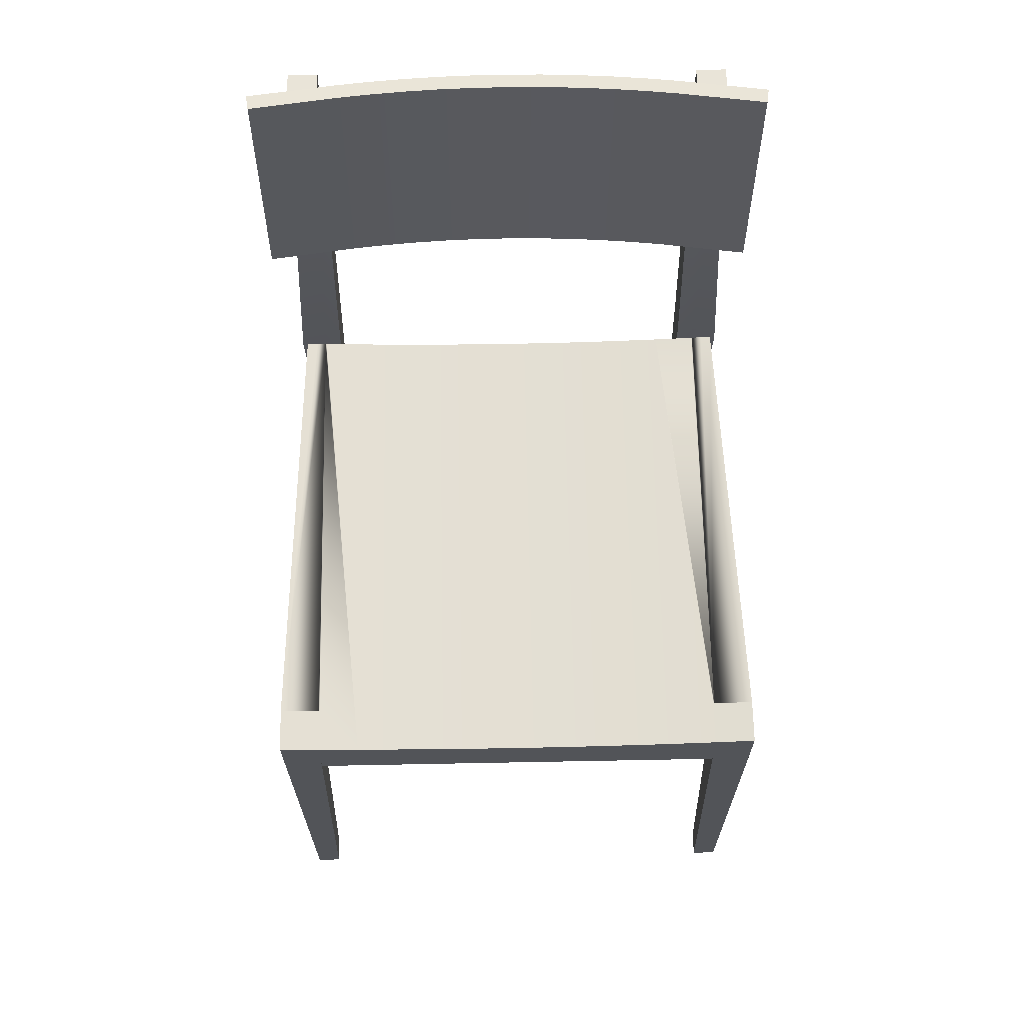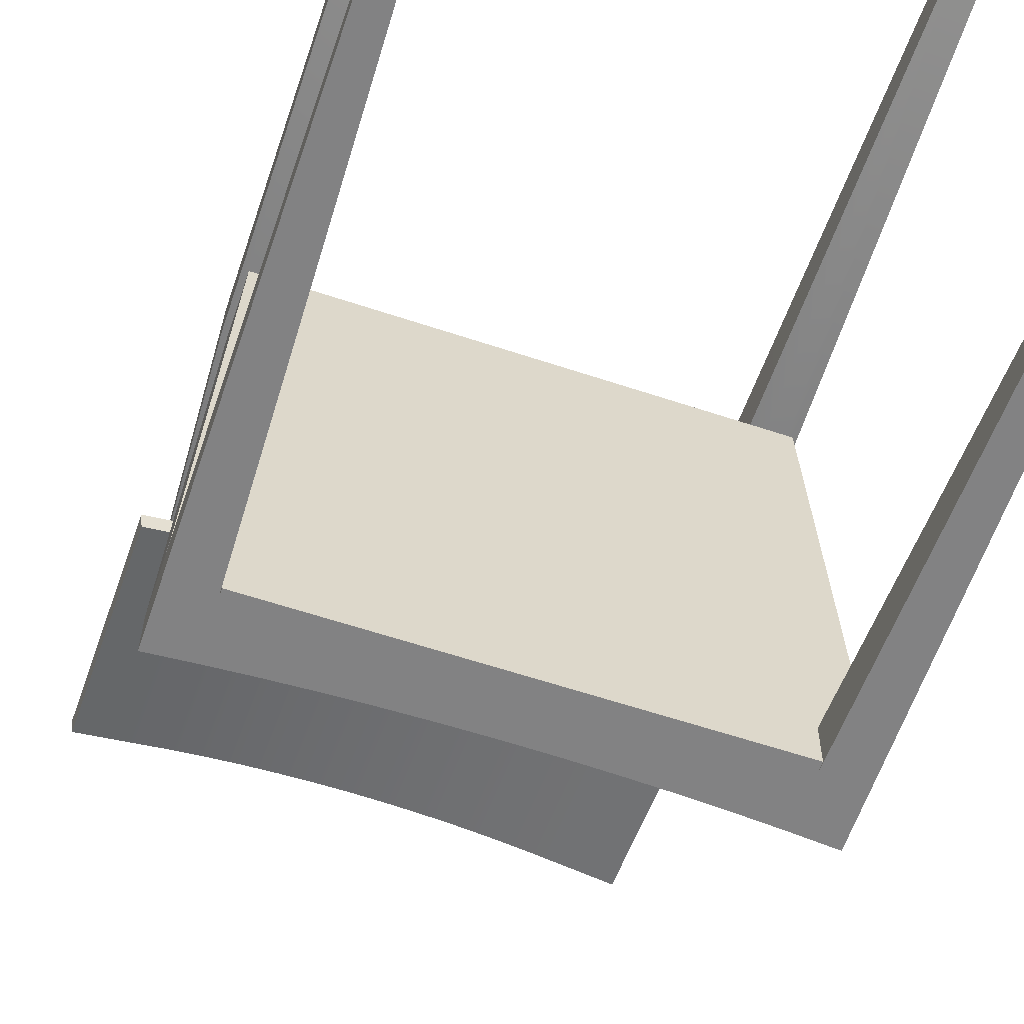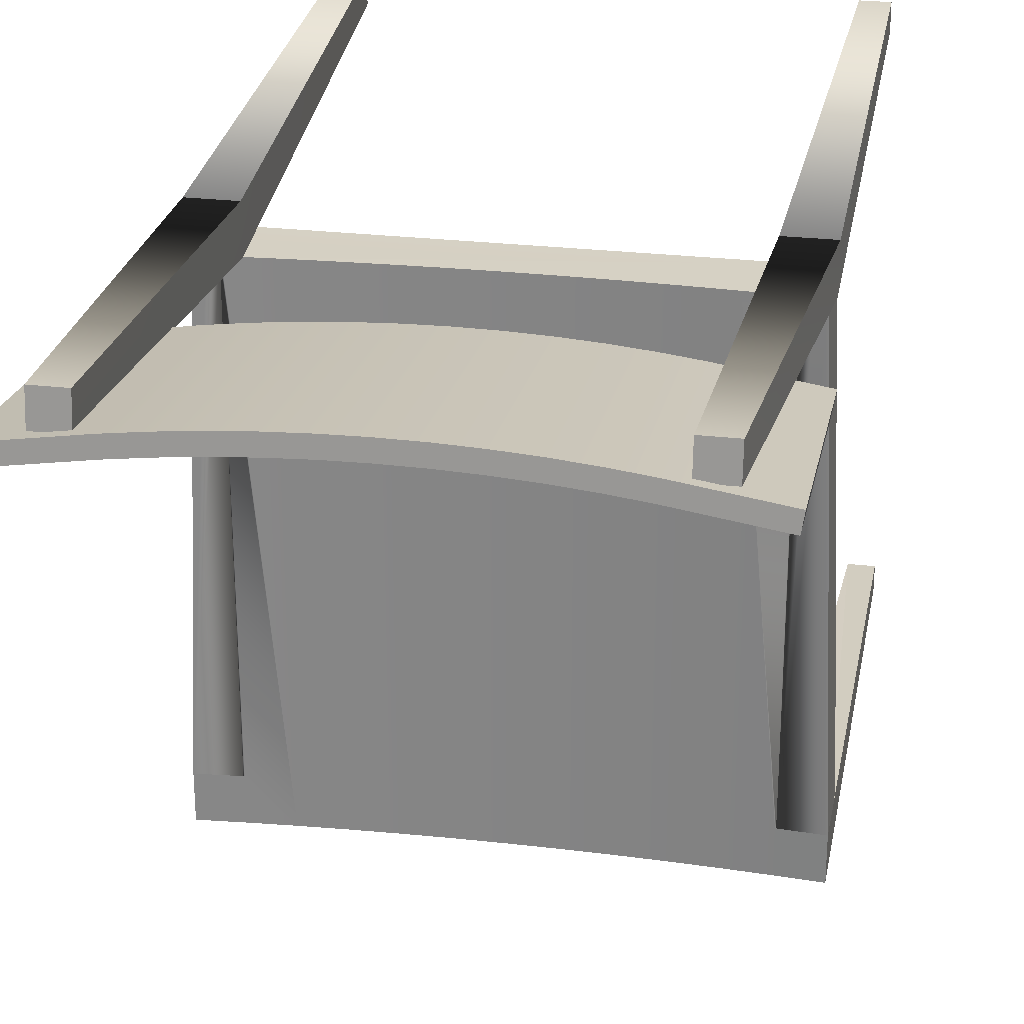
<metadata>
{"format":"obj","ext":"obj","renderer":"f3d","projection":"perspective","resolution":1024,"background":"white","views":[{"elev":66.7,"azim":178.9,"up":"+Y"},{"elev":-60.9,"azim":-18.8,"up":"+Z"},{"elev":26.6,"azim":-169.6,"up":"+Z"}]}
</metadata>
<code>
v 0.1654 -0.0649 0.109
v 0.179 -0.4696 0.1671
v 0.1655 -0.06565 0.1453
v 0.179 -0.4715 0.1445
v 0.2017 -0.4696 0.1671
v 0.159 0.2813 0.1757
v 0.1792 -0.0649 0.109
v 0.2017 -0.06565 0.1453
v 0.159 0.2843 0.1513
v 0.1836 0.2813 0.1757
v 0.1972 -0.0649 0.109
v 0.2017 -0.4715 0.1445
v 0.2017 -0.0649 0.109
v 0.1806 -0.1165 0.109
v 0.1836 0.2843 0.1513
v 0.1801 -0.06485 0.109
v 0.1972 -0.1165 0.109
v -0.1762 -0.1165 0.109
v 0.1887 -0.06417 0.109
v 0.1447 -0.06711 -0.2992
v 0.2139 -0.1074 -0.2646
v 0.2139 -0.1165 -0.2646
v 0.1447 -0.06711 0.109
v -0.2093 -0.1165 -0.2629
v 0.1972 -0.0635 0.109
v 0.2138 -0.0622 -0.2629
v 0.1792 -0.0649 -0.2629
v 0.1806 -0.1165 -0.2629
v 0.1093 -0.06888 0.109
v -0.1928 -0.1165 0.109
v -0.1762 -0.1165 -0.2629
v 0.1801 -0.06485 -0.2629
v 0.1093 -0.06888 -0.2992
v 0.1792 -0.0649 -0.2992
v 0.2138 -0.1074 -0.2646
v 0.07389 -0.07014 0.109
v -0.1928 -0.06646 0.109
v -0.1762 -0.1074 -0.2629
v 0.2053 -0.06286 -0.2629
v -0.1762 -0.1165 -0.2992
v 0.1806 -0.1074 -0.2629
v 0.2138 -0.0622 -0.2992
v 0.2138 -0.4731 -0.2784
v 0.03846 -0.0709 0.109
v 0.07389 -0.07014 -0.2992
v -0.1748 -0.06646 0.109
v -0.2093 -0.1074 -0.2629
v 0.2127 -0.06229 -0.2629
v 0.1969 -0.06352 -0.2629
v 0.1806 -0.1074 -0.2992
v 0.2138 -0.4731 -0.2992
v 0.1931 -0.4731 -0.2784
v 0.1806 -0.1165 -0.2992
v 0.003024 -0.07115 0.109
v 0.03846 -0.0709 -0.2992
v -0.1756 -0.06485 0.109
v -0.1974 -0.4731 0.1445
v -0.1793 0.2828 0.1513
v -0.1747 -0.0649 0.109
v -0.2093 -0.0622 -0.2629
v -0.2093 -0.1074 -0.2646
v -0.1762 -0.1074 -0.2992
v 0.2096 -0.06253 -0.2629
v 0.2117 -0.06237 -0.2629
v 0.002233 -0.07115 0.109
v 0.003024 -0.07115 -0.2992
v -0.1842 -0.06417 0.109
v -0.1747 -0.4731 0.1445
v -0.1974 -0.06646 0.109
v -0.1611 -0.06646 0.109
v -0.1402 -0.06711 0.109
v -0.1928 -0.0635 0.109
v -0.2094 -0.1074 -0.2646
v -0.1886 -0.4731 -0.2784
v -0.2083 -0.06229 -0.2629
v -0.1886 -0.4731 -0.2992
v -0.1747 -0.0649 -0.2629
v -0.1747 -0.0649 -0.2992
v 0.1931 -0.4731 -0.2992
v 0.001442 -0.07115 0.109
v 0.001442 -0.07115 -0.2992
v -0.1756 -0.06485 -0.2629
v -0.1747 -0.4711 0.1671
v -0.1974 -0.4711 0.1671
v -0.1547 0.2828 0.1513
v -0.1793 0.2798 0.1757
v -0.1048 -0.06888 0.109
v -0.2093 -0.0622 -0.2992
v -0.2093 -0.4731 -0.2784
v -0.2009 -0.06286 -0.2629
v -0.2051 -0.06253 -0.2629
v -0.1402 -0.06711 -0.2992
v 0.002233 -0.07115 -0.2992
v -0.03399 -0.0709 0.109
v -0.1974 -0.06721 0.1453
v -0.1547 0.2798 0.1757
v -0.06942 -0.07014 0.109
v -0.1925 -0.06352 -0.2629
v -0.2072 -0.06237 -0.2629
v -0.2093 -0.4731 -0.2992
v -0.1048 -0.06888 -0.2992
v -0.03399 -0.0709 -0.2992
v -0.1612 -0.06721 0.1453
v -0.06942 -0.07014 -0.2992
v 0.05933 0.09484 0.127
v 0.08653 0.2933 0.1494
v 0.08744 0.0952 0.1252
v 0.05842 0.2929 0.1512
v 0.1146 0.2937 0.1468
v 0.2166 0.09614 0.1223
v 0.03119 0.09458 0.1281
v 0.2156 0.2942 0.1465
v 0.1155 0.09564 0.1226
v 0.03028 0.2927 0.1523
v 0.1425 0.2943 0.1435
v 0.1735 0.09518 0.1285
v 0.1435 0.09617 0.1193
v 0.00302 0.09441 0.1284
v 0.1726 0.2933 0.1528
v 0.2137 0.2959 0.1331
v 0.2146 0.09777 0.1089
v 0.00211 0.2925 0.1527
v 0.1706 0.2949 0.1394
v -0.1674 0.09364 0.1284
v 0.1715 0.0968 0.1152
v -0.02515 0.09433 0.1281
v -0.1684 0.2917 0.1526
v 0.1453 0.09455 0.1326
v -0.1392 0.09326 0.1325
v -0.02605 0.2924 0.1523
v -0.1401 0.2913 0.1567
v 0.1443 0.2926 0.1569
v -0.2105 0.09421 0.122
v -0.05329 0.09433 0.1269
v -0.2114 0.2923 0.1463
v 0.1169 0.09401 0.136
v -0.1109 0.09298 0.1359
v -0.1118 0.2911 0.1601
v -0.0542 0.2924 0.1511
v 0.116 0.2921 0.1602
v -0.0814 0.09443 0.1251
v -0.08231 0.2925 0.1493
v -0.2085 0.09585 0.1087
v 0.08852 0.09356 0.1386
v -0.08248 0.09278 0.1385
v -0.08339 0.2909 0.1627
v -0.1094 0.09462 0.1225
v -0.1104 0.2927 0.1467
v -0.2094 0.2939 0.1329
v -0.1655 0.09528 0.115
v 0.08761 0.2916 0.1628
v -0.1374 0.09491 0.1191
v -0.1383 0.293 0.1433
v -0.1664 0.2934 0.1392
v 0.06005 0.0932 0.1405
v -0.05402 0.09268 0.1404
v -0.05492 0.2908 0.1646
v 0.05915 0.2913 0.1647
v 0.03155 0.09293 0.1416
v -0.02551 0.09267 0.1416
v -0.02642 0.2908 0.1658
v 0.03064 0.291 0.1658
v 0.00302 0.09276 0.142
v 0.00211 0.2908 0.1662
v 0.1654 -0.06807 0.1451
v -0.1611 -0.06962 0.1451
g mesh1_mesh1-geometry
f 1 2 3
f 3 2 1
f 1 4 2
f 2 4 1
f 5 3 2
f 2 3 5
f 6 1 3
f 3 1 6
f 7 4 1
f 1 4 7
f 4 5 2
f 2 5 4
f 3 5 8
f 8 5 3
f 9 1 6
f 6 1 9
f 10 3 6
f 6 3 10
f 11 4 7
f 7 4 11
f 9 7 1
f 1 7 9
f 5 4 12
f 12 4 5
f 13 5 8
f 8 5 13
f 3 10 8
f 8 10 3
f 9 10 6
f 6 10 9
f 13 4 11
f 11 4 13
f 11 14 7
f 7 14 11
f 15 11 7
f 7 11 15
f 16 11 7
f 7 11 16
f 15 7 9
f 9 7 15
f 4 13 12
f 12 13 4
f 5 13 12
f 12 13 5
f 10 13 8
f 8 13 10
f 10 9 15
f 15 9 10
f 11 15 13
f 13 15 11
f 14 11 17
f 17 11 14
f 18 7 14
f 14 7 18
f 19 11 16
f 16 11 19
f 7 20 16
f 16 20 7
f 15 13 10
f 10 13 15
f 17 21 11
f 11 21 17
f 14 22 17
f 17 22 14
f 7 18 23
f 23 18 7
f 18 24 14
f 14 24 18
f 11 19 25
f 25 19 11
f 19 26 16
f 16 26 19
f 20 7 23
f 23 7 20
f 16 20 27
f 27 20 16
f 21 17 22
f 22 17 21
f 11 21 26
f 26 21 11
f 22 14 28
f 28 14 22
f 23 18 29
f 29 18 23
f 24 18 30
f 30 18 24
f 14 24 31
f 31 24 14
f 26 19 25
f 25 19 26
f 11 26 25
f 25 26 11
f 16 26 32
f 32 26 16
f 23 33 20
f 20 33 23
f 27 20 34
f 34 20 27
f 32 16 27
f 27 16 32
f 28 21 22
f 22 21 28
f 26 21 35
f 35 21 26
f 28 14 31
f 31 14 28
f 29 18 36
f 36 18 29
f 33 23 29
f 29 23 33
f 37 18 30
f 30 18 37
f 37 24 30
f 30 24 37
f 24 38 31
f 31 38 24
f 32 26 39
f 39 26 32
f 20 40 33
f 33 40 20
f 34 40 20
f 20 40 34
f 41 34 27
f 27 34 41
f 34 32 27
f 27 32 34
f 32 41 27
f 27 41 32
f 21 28 35
f 35 28 21
f 42 35 26
f 26 35 42
f 43 26 35
f 35 26 43
f 41 26 35
f 35 26 41
f 40 28 31
f 31 28 40
f 36 18 44
f 44 18 36
f 45 29 36
f 36 29 45
f 29 45 33
f 33 45 29
f 18 37 46
f 46 37 18
f 24 37 47
f 47 37 24
f 38 24 47
f 47 24 38
f 38 40 31
f 31 40 38
f 48 39 26
f 26 39 48
f 32 39 49
f 49 39 32
f 33 40 45
f 45 40 33
f 50 40 34
f 34 40 50
f 34 41 50
f 50 41 34
f 32 34 49
f 49 34 32
f 49 41 32
f 32 41 49
f 35 28 41
f 41 28 35
f 51 35 42
f 42 35 51
f 48 42 26
f 26 42 48
f 26 43 52
f 52 43 26
f 35 51 43
f 43 51 35
f 41 48 26
f 26 48 41
f 41 26 52
f 52 26 41
f 28 40 53
f 53 40 28
f 44 18 54
f 54 18 44
f 55 36 44
f 44 36 55
f 36 55 45
f 45 55 36
f 56 46 37
f 37 46 56
f 46 57 37
f 37 57 46
f 58 46 37
f 37 46 58
f 59 18 46
f 46 18 59
f 47 37 60
f 60 37 47
f 47 61 38
f 38 61 47
f 60 38 47
f 47 38 60
f 40 38 62
f 62 38 40
f 39 48 63
f 63 48 39
f 39 41 49
f 49 41 39
f 49 34 39
f 39 34 49
f 45 40 55
f 55 40 45
f 40 50 53
f 53 50 40
f 51 34 50
f 50 34 51
f 28 50 41
f 41 50 28
f 52 50 41
f 41 50 52
f 34 51 42
f 42 51 34
f 42 48 34
f 34 48 42
f 51 52 43
f 43 52 51
f 48 41 64
f 64 41 48
f 50 28 53
f 53 28 50
f 54 18 65
f 65 18 54
f 66 44 54
f 54 44 66
f 44 66 55
f 55 66 44
f 46 56 59
f 59 56 46
f 56 37 67
f 67 37 56
f 46 68 57
f 57 68 46
f 37 57 69
f 69 57 37
f 58 70 46
f 46 70 58
f 58 37 69
f 69 37 58
f 71 18 59
f 59 18 71
f 60 37 72
f 72 37 60
f 60 73 47
f 47 73 60
f 61 47 73
f 73 47 61
f 61 60 38
f 38 60 61
f 60 38 74
f 74 38 60
f 75 38 60
f 60 38 75
f 76 38 62
f 62 38 76
f 77 62 38
f 38 62 77
f 78 40 62
f 62 40 78
f 63 48 64
f 64 48 63
f 63 41 39
f 39 41 63
f 39 34 63
f 63 34 39
f 55 40 66
f 66 40 55
f 51 50 79
f 79 50 51
f 50 52 79
f 79 52 50
f 64 34 48
f 48 34 64
f 52 51 79
f 79 51 52
f 64 41 63
f 63 41 64
f 65 18 80
f 80 18 65
f 65 81 54
f 54 81 65
f 54 81 66
f 66 81 54
f 82 59 56
f 56 59 82
f 67 37 72
f 72 37 67
f 82 67 56
f 56 67 82
f 68 46 70
f 70 46 68
f 83 57 68
f 68 57 83
f 69 84 57
f 57 84 69
f 70 58 85
f 85 58 70
f 58 86 69
f 69 86 58
f 87 18 71
f 71 18 87
f 59 82 71
f 71 82 59
f 72 82 60
f 60 82 72
f 73 60 61
f 61 60 73
f 61 88 60
f 60 88 61
f 60 89 61
f 61 89 60
f 38 76 74
f 74 76 38
f 89 60 74
f 74 60 89
f 90 38 75
f 75 38 90
f 60 91 75
f 75 91 60
f 88 75 60
f 60 75 88
f 62 88 76
f 76 88 62
f 62 77 78
f 78 77 62
f 38 82 77
f 77 82 38
f 92 40 78
f 78 40 92
f 88 62 78
f 78 62 88
f 63 34 64
f 64 34 63
f 66 40 93
f 93 40 66
f 80 18 94
f 94 18 80
f 81 65 80
f 80 65 81
f 66 81 93
f 93 81 66
f 67 82 72
f 72 82 67
f 70 83 68
f 68 83 70
f 57 83 84
f 84 83 57
f 84 69 95
f 95 69 84
f 96 58 85
f 85 58 96
f 85 96 70
f 70 96 85
f 58 96 86
f 86 96 58
f 86 95 69
f 69 95 86
f 97 18 87
f 87 18 97
f 92 87 71
f 71 87 92
f 71 82 77
f 77 82 71
f 60 82 98
f 98 82 60
f 89 88 61
f 61 88 89
f 76 89 74
f 74 89 76
f 98 38 90
f 90 38 98
f 90 75 91
f 91 75 90
f 60 90 91
f 91 90 60
f 91 75 99
f 99 75 91
f 75 91 99
f 99 91 75
f 75 88 99
f 99 88 75
f 76 88 100
f 100 88 76
f 92 77 78
f 78 77 92
f 77 98 78
f 78 98 77
f 82 38 98
f 98 38 82
f 98 77 82
f 82 77 98
f 101 40 92
f 92 40 101
f 78 99 88
f 88 99 78
f 93 40 81
f 81 40 93
f 94 18 97
f 97 18 94
f 102 80 94
f 94 80 102
f 80 102 81
f 81 102 80
f 70 103 83
f 83 103 70
f 83 95 84
f 84 95 83
f 96 103 70
f 70 103 96
f 103 86 96
f 96 86 103
f 86 103 95
f 95 103 86
f 101 97 87
f 87 97 101
f 87 92 101
f 101 92 87
f 71 77 92
f 92 77 71
f 60 98 90
f 90 98 60
f 88 89 100
f 100 89 88
f 89 76 100
f 100 76 89
f 78 98 90
f 90 98 78
f 78 90 91
f 91 90 78
f 78 91 99
f 99 91 78
f 104 40 101
f 101 40 104
f 81 40 102
f 102 40 81
f 104 94 97
f 97 94 104
f 94 104 102
f 102 104 94
f 95 83 103
f 103 83 95
f 97 101 104
f 104 101 97
f 102 40 104
f 104 40 102
g mesh2_mesh2-geometry
f 105 106 107
f 106 105 108
f 107 106 105
f 108 105 106
f 109 107 106
f 106 107 109
f 110 105 107
f 107 105 110
f 111 108 105
f 105 108 111
f 108 112 106
f 106 112 108
f 107 109 113
f 113 109 107
f 106 112 109
f 109 112 106
f 110 111 105
f 105 111 110
f 110 107 113
f 113 107 110
f 108 111 114
f 114 111 108
f 114 112 108
f 108 112 114
f 115 113 109
f 109 113 115
f 109 112 115
f 115 112 109
f 116 111 110
f 110 111 116
f 110 113 117
f 117 113 110
f 118 114 111
f 111 114 118
f 114 119 112
f 112 119 114
f 113 115 117
f 117 115 113
f 115 112 120
f 120 112 115
f 111 116 118
f 118 116 111
f 112 116 110
f 110 116 112
f 110 117 121
f 121 117 110
f 114 118 122
f 122 118 114
f 119 114 122
f 122 114 119
f 116 112 119
f 119 112 116
f 123 117 115
f 115 117 123
f 112 121 120
f 120 121 112
f 115 120 123
f 123 120 115
f 116 124 118
f 118 124 116
f 121 112 110
f 110 112 121
f 121 117 125
f 125 117 121
f 126 122 118
f 118 122 126
f 127 119 122
f 122 119 127
f 116 119 128
f 128 119 116
f 123 125 117
f 117 125 123
f 125 120 121
f 121 120 125
f 120 125 123
f 123 125 120
f 116 129 124
f 124 129 116
f 118 124 126
f 126 124 118
f 122 126 130
f 130 126 122
f 131 119 127
f 127 119 131
f 127 122 130
f 130 122 127
f 128 119 132
f 132 119 128
f 128 129 116
f 116 129 128
f 131 124 129
f 129 124 131
f 126 124 133
f 133 124 126
f 134 130 126
f 126 130 134
f 131 132 119
f 119 132 131
f 124 131 127
f 127 131 124
f 127 130 135
f 135 130 127
f 132 136 128
f 128 136 132
f 128 137 129
f 129 137 128
f 129 138 131
f 131 138 129
f 124 127 133
f 133 127 124
f 126 133 134
f 134 133 126
f 130 134 139
f 139 134 130
f 138 132 131
f 131 132 138
f 135 130 139
f 139 130 135
f 133 127 135
f 135 127 133
f 136 132 140
f 140 132 136
f 136 137 128
f 128 137 136
f 138 129 137
f 137 129 138
f 134 133 141
f 141 133 134
f 141 139 134
f 134 139 141
f 138 140 132
f 132 140 138
f 135 139 142
f 142 139 135
f 135 143 133
f 133 143 135
f 140 144 136
f 136 144 140
f 136 145 137
f 137 145 136
f 137 146 138
f 138 146 137
f 141 133 147
f 147 133 141
f 139 141 142
f 142 141 139
f 146 140 138
f 138 140 146
f 135 142 148
f 148 142 135
f 143 135 149
f 149 135 143
f 150 133 143
f 143 133 150
f 144 140 151
f 151 140 144
f 144 145 136
f 136 145 144
f 146 137 145
f 145 137 146
f 147 133 152
f 152 133 147
f 147 142 141
f 141 142 147
f 146 151 140
f 140 151 146
f 142 147 148
f 148 147 142
f 135 148 153
f 153 148 135
f 135 154 149
f 149 154 135
f 154 143 149
f 149 143 154
f 152 133 150
f 150 133 152
f 154 150 143
f 143 150 154
f 151 155 144
f 144 155 151
f 144 156 145
f 145 156 144
f 145 157 146
f 146 157 145
f 152 148 147
f 147 148 152
f 157 151 146
f 146 151 157
f 148 152 153
f 153 152 148
f 135 153 154
f 154 153 135
f 150 153 152
f 152 153 150
f 153 150 154
f 154 150 153
f 155 151 158
f 158 151 155
f 155 156 144
f 144 156 155
f 157 145 156
f 156 145 157
f 157 158 151
f 151 158 157
f 158 159 155
f 155 159 158
f 155 160 156
f 156 160 155
f 156 161 157
f 157 161 156
f 161 158 157
f 157 158 161
f 159 158 162
f 162 158 159
f 159 160 155
f 155 160 159
f 161 156 160
f 160 156 161
f 161 162 158
f 158 162 161
f 162 163 159
f 159 163 162
f 160 159 163
f 163 159 160
f 160 164 161
f 161 164 160
f 162 161 164
f 164 161 162
f 163 162 164
f 164 162 163
f 164 160 163
f 163 160 164
g mesh3_mesh3-geometry
l 3 2
l 6 3
l 3 165
l 5 2
l 2 4
l 10 6
l 9 6
l 5 12
l 8 5
l 12 4
l 4 1
l 10 8
l 10 15
l 1 9
l 15 9
l 12 13
l 13 15
g mesh4_mesh4-geometry
l 163 160
l 159 163
l 160 156
l 155 159
l 156 145
l 144 155
l 145 137
l 136 144
l 137 129
l 128 136
l 129 124
l 116 128
l 124 133
l 116 110
l 133 135
l 143 133
l 121 110
l 110 112
l 127 135
l 149 135
l 150 143
l 143 149
l 121 120
l 125 121
l 120 112
l 119 112
l 131 127
l 154 149
l 150 152
l 123 120
l 117 125
l 119 132
l 138 131
l 154 153
l 152 147
l 115 123
l 113 117
l 132 140
l 146 138
l 153 148
l 147 141
l 109 115
l 107 113
l 140 151
l 157 146
l 148 142
l 141 134
l 106 109
l 105 107
l 151 158
l 161 157
l 142 139
l 134 126
l 108 106
l 111 105
l 158 162
l 164 161
l 139 130
l 126 118
l 114 108
l 118 111
l 162 164
l 130 122
l 122 114
g mesh5_mesh5-geometry
l 38 47
l 38 74
l 38 62
l 38 60
l 61 38
l 77 38
l 38 31
l 47 73
l 60 47
l 47 24
l 76 74
l 74 60
l 74 89
l 62 76
l 78 62
l 62 40
l 73 60
l 75 60
l 60 72
l 61 60
l 60 88
l 73 61
l 89 61
l 77 82
l 78 77
l 31 24
l 31 40
l 30 24
l 76 100
l 89 100
l 78 88
l 92 78
l 53 40
l 99 75
l 72 37
l 67 72
l 100 88
l 82 98
l 37 30
l 18 30
l 101 92
l 28 53
l 50 53
l 91 99
l 56 67
l 98 90
l 14 18
l 104 101
l 22 28
l 41 28
l 34 50
l 41 50
l 50 79
l 90 91
l 59 56
l 14 17
l 102 104
l 17 22
l 21 22
l 35 41
l 27 41
l 41 26
l 41 52
l 34 27
l 20 34
l 34 42
l 79 51
l 79 52
l 71 59
l 11 17
l 81 102
l 21 35
l 21 26
l 43 35
l 35 26
l 27 32
l 48 26
l 26 25
l 26 42
l 52 26
l 52 43
l 33 20
l 51 42
l 43 51
l 87 71
l 25 11
l 93 81
l 32 49
l 64 48
l 19 25
l 45 33
l 97 87
l 93 66
l 49 39
l 63 64
l 16 19
l 55 45
l 94 97
l 66 55
l 39 63
l 7 16
l 80 94
l 23 7
l 65 80
l 29 23
l 65 54
l 36 29
l 54 44
l 44 36
g mesh6_mesh6-geometry
l 70 85
l 68 70
l 85 96
l 58 85
l 57 68
l 83 68
l 86 96
l 96 103
l 86 58
l 69 58
l 84 57
l 57 69
l 103 83
l 84 83
l 86 95
l 103 166
l 95 84

</code>
